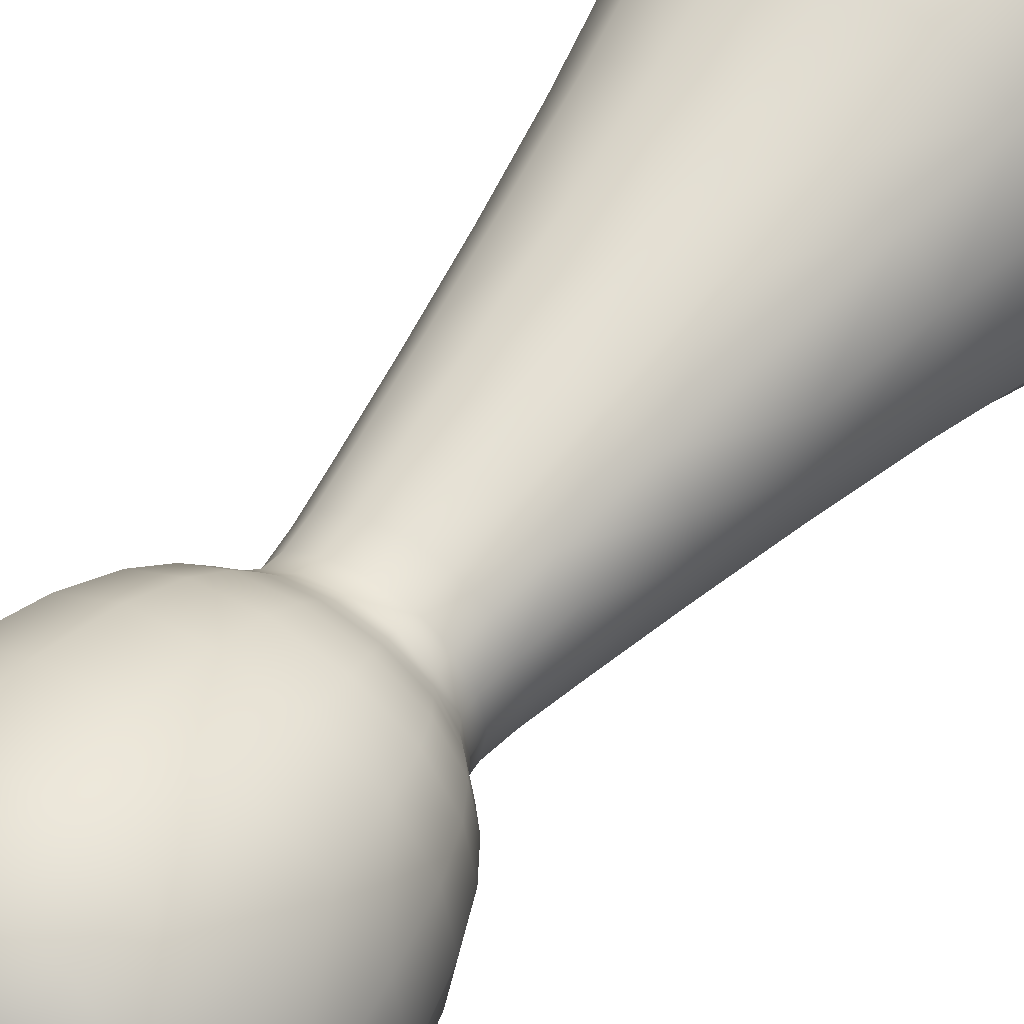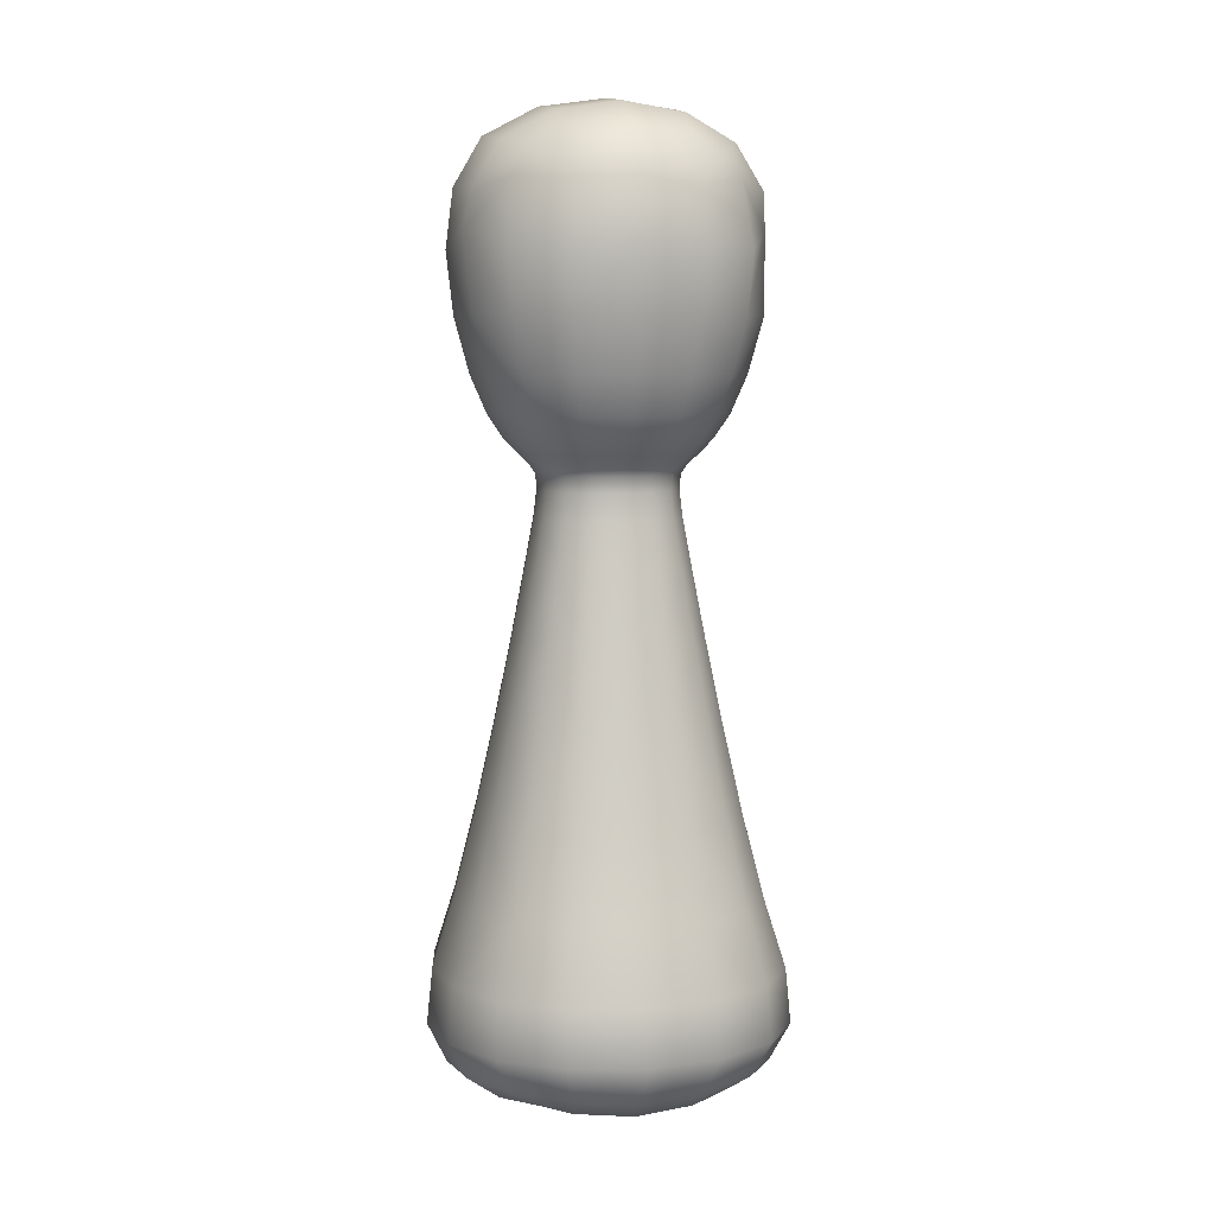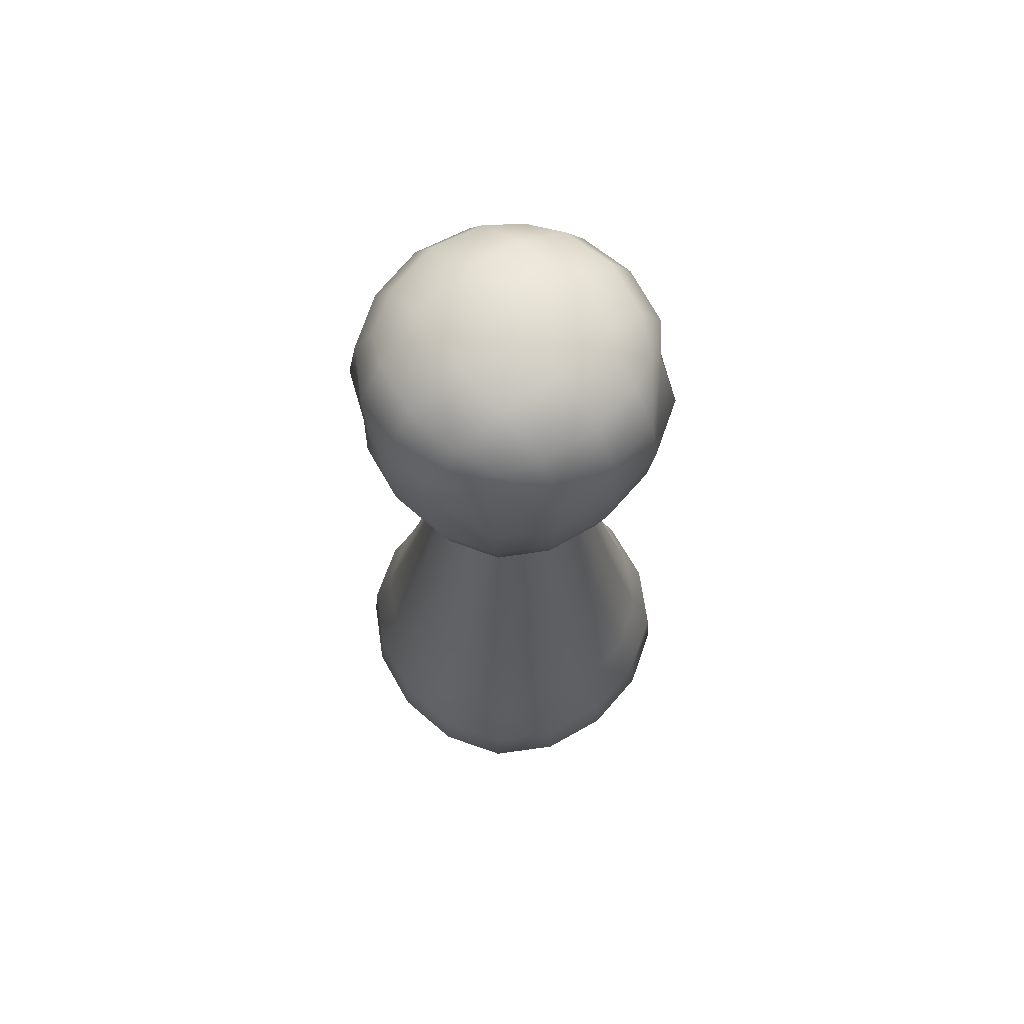
<metadata>
{"format":"obj","ext":"obj","renderer":"f3d","projection":"perspective","resolution":1024,"background":"white","views":[{"elev":51.8,"azim":-143.9,"up":"+Z"},{"elev":6.5,"azim":-11.7,"up":"+Y"},{"elev":68.6,"azim":-39.3,"up":"+Y"}]}
</metadata>
<code>
o Cube
v -0 -0.9683 -0
v 0.1411 -0.9592 -0
v -0 -0.9592 0.1411
v -0.1411 -0.9592 -0
v 0 -0.9592 -0.1411
v 0.1297 -0.9506 -0.1297
v 0.1297 -0.9506 0.1297
v -0.1297 -0.9506 0.1297
v -0.1297 -0.9506 -0.1297
v -0 0.9609 0
v 0 0.942 -0.1328
v -0.1328 0.942 0
v -0 0.942 0.1328
v 0.1328 0.942 0
v 0.1225 0.9241 -0.1225
v -0.1225 0.9241 -0.1225
v -0.1225 0.9241 0.1225
v 0.1225 0.9241 0.1225
v 0.3089 0.6752 0
v 0.2879 0.6466 -0.07554
v 0.2944 0.7912 0
v 0.2879 0.7089 0.07554
v 0.2949 0.5527 0
v 0.2752 0.5527 -0.1179
v 0.2733 0.7834 -0.1156
v 0.2733 0.7834 0.1156
v 0.2752 0.5527 0.1179
v -0 0.6752 0.3089
v 0.123 0.6733 0.2879
v -0 0.7912 0.2944
v -0.123 0.6733 0.2879
v -0 0.5527 0.2949
v 0.1179 0.5527 0.2752
v 0.1156 0.7834 0.2733
v -0.1156 0.7834 0.2733
v -0.1179 0.5527 0.2752
v -0.3089 0.6752 -0
v -0.2879 0.7089 0.07554
v -0.2944 0.7912 -0
v -0.2879 0.6466 -0.07554
v -0.2949 0.5527 -0
v -0.2752 0.5527 0.1179
v -0.2733 0.7834 0.1156
v -0.2733 0.7834 -0.1156
v -0.2752 0.5527 -0.1179
v 0 -0.8072 -0.3574
v 0.1421 -0.8061 -0.333
v 0 -0.8847 -0.3195
v -0.1421 -0.8061 -0.333
v 0 -0.6979 -0.3464
v 0.1386 -0.6979 -0.3233
v 0.1248 -0.8807 -0.2962
v -0.1248 -0.8807 -0.2962
v -0.1386 -0.6979 -0.3233
v 0 0.3238 -0.2023
v 0.08092 0.3238 -0.1888
v 0 0.2947 -0.1744
v -0.08092 0.3238 -0.1888
v 0 0.3709 -0.2336
v 0.09343 0.3709 -0.218
v 0.06977 0.2947 -0.1628
v -0.06977 0.2947 -0.1628
v -0.09343 0.3709 -0.218
v -0.1377 0.2254 -0
v -0.1285 0.2254 0.05508
v -0.1406 0.2558 -0
v -0.1285 0.2254 -0.05508
v -0.1444 0.1714 -0
v -0.1348 0.1714 0.05778
v -0.1312 0.2558 0.05623
v -0.1312 0.2558 -0.05623
v -0.1348 0.1714 -0.05778
v -0 0.2254 0.1377
v 0.05508 0.2254 0.1285
v -0 0.2558 0.1406
v -0.05508 0.2254 0.1285
v -0 0.1714 0.1444
v 0.05778 0.1714 0.1348
v 0.05623 0.2558 0.1312
v -0.05623 0.2558 0.1312
v -0.05778 0.1714 0.1348
v 0.1377 0.2254 0
v 0.1285 0.2254 -0.05508
v 0.1406 0.2558 0
v 0.1285 0.2254 0.05508
v 0.1444 0.1714 0
v 0.1348 0.1714 -0.05778
v 0.1312 0.2558 -0.05623
v 0.1312 0.2558 0.05623
v 0.1348 0.1714 0.05778
v 0.2219 -0.2222 0
v 0.2071 -0.2222 -0.08877
v 0.1877 -0.05597 0
v 0.2071 -0.2222 0.08877
v 0.2614 -0.3975 0
v 0.244 -0.3975 -0.1046
v 0.1752 -0.05597 -0.07507
v 0.1752 -0.05597 0.07507
v 0.244 -0.3975 0.1046
v -0 -0.2222 0.2219
v 0.08877 -0.2222 0.2071
v -0 -0.05597 0.1877
v -0.08877 -0.2222 0.2071
v -0 -0.3975 0.2614
v 0.1046 -0.3975 0.244
v 0.07507 -0.05597 0.1752
v -0.07507 -0.05597 0.1752
v -0.1046 -0.3975 0.244
v -0.2219 -0.2222 -0
v -0.2071 -0.2222 0.08877
v -0.1877 -0.05597 -0
v -0.2071 -0.2222 -0.08877
v -0.2614 -0.3975 -0
v -0.244 -0.3975 0.1046
v -0.1752 -0.05597 0.07507
v -0.1752 -0.05597 -0.07507
v -0.244 -0.3975 -0.1046
v 0 0.2254 -0.1377
v 0.05508 0.2254 -0.1285
v 0 0.1714 -0.1444
v -0.05508 0.2254 -0.1285
v 0 0.2558 -0.1406
v 0.05623 0.2558 -0.1312
v 0.05778 0.1714 -0.1348
v -0.05778 0.1714 -0.1348
v -0.05623 0.2558 -0.1312
v -0.3574 -0.8072 -0
v -0.333 -0.8061 0.1421
v -0.3464 -0.6979 -0
v -0.333 -0.8061 -0.1421
v -0.3195 -0.8847 -0
v -0.2962 -0.8807 0.1248
v -0.3233 -0.6979 0.1386
v -0.3233 -0.6979 -0.1386
v -0.2962 -0.8807 -0.1248
v -0 -0.8072 0.3574
v 0.1421 -0.8061 0.333
v -0 -0.6979 0.3464
v -0.1421 -0.8061 0.333
v -0 -0.8847 0.3195
v 0.1248 -0.8807 0.2962
v 0.1386 -0.6979 0.3233
v -0.1386 -0.6979 0.3233
v -0.1248 -0.8807 0.2962
v 0.3574 -0.8072 0
v 0.333 -0.8061 -0.1421
v 0.3464 -0.6979 0
v 0.333 -0.8061 0.1421
v 0.3195 -0.8847 0
v 0.2962 -0.8807 -0.1248
v 0.3233 -0.6979 -0.1386
v 0.3233 -0.6979 0.1386
v 0.2962 -0.8807 0.1248
v 0 -0.2222 -0.2219
v 0.08877 -0.2222 -0.2071
v 0 -0.3975 -0.2614
v -0.08877 -0.2222 -0.2071
v 0 -0.05597 -0.1877
v 0.07507 -0.05597 -0.1752
v 0.1046 -0.3975 -0.244
v -0.1046 -0.3975 -0.244
v -0.07507 -0.05597 -0.1752
v 0 0.6752 -0.3089
v 0.123 0.6733 -0.2879
v 0 0.5527 -0.2949
v -0.123 0.6733 -0.2879
v 0 0.7912 -0.2944
v 0.1156 0.7834 -0.2733
v 0.1179 0.5527 -0.2752
v -0.1179 0.5527 -0.2752
v -0.1156 0.7834 -0.2733
v -0.2023 0.3238 -0
v -0.1888 0.3238 0.08092
v -0.2336 0.3709 -0
v -0.1888 0.3238 -0.08092
v -0.1744 0.2947 -0
v -0.1628 0.2947 0.06977
v -0.218 0.3709 0.09343
v -0.218 0.3857 -0.1112
v -0.1628 0.2947 -0.06977
v -0 0.3238 0.2023
v 0.08092 0.3238 0.1888
v -0 0.3709 0.2336
v -0.08092 0.3238 0.1888
v -0 0.2947 0.1744
v 0.06977 0.2947 0.1628
v 0.09343 0.3709 0.218
v -0.09343 0.3709 0.218
v -0.06977 0.2947 0.1628
v 0.2023 0.3238 0
v 0.1888 0.3238 -0.08092
v 0.2336 0.3709 0
v 0.1888 0.3238 0.08092
v 0.1744 0.2947 0
v 0.1628 0.2947 -0.06977
v 0.218 0.3857 -0.1112
v 0.218 0.3709 0.09343
v 0.1628 0.2947 0.06977
v 0.2333 -0.9251 -0.1159
v 0.2531 -0.9319 -0
v 0.2333 -0.9251 0.1159
v 0.1159 -0.9251 -0.2333
v 0 -0.9319 -0.2531
v -0.1159 -0.9251 -0.2333
v 0.2162 0.5527 -0.2162
v 0.2257 0.6713 -0.2257
v 0.2128 0.7756 -0.2128
v 0.1159 -0.9251 0.2333
v -0 -0.9319 0.2531
v -0.1159 -0.9251 0.2333
v 0.2162 0.5527 0.2162
v 0.2257 0.6713 0.2257
v 0.2128 0.7994 0.1831
v -0.2333 -0.9251 0.1159
v -0.2531 -0.9319 -0
v -0.2333 -0.9251 -0.1159
v -0.2162 0.5527 0.2162
v -0.2257 0.6713 0.2257
v -0.2128 0.7994 0.1831
v -0.2162 0.5527 -0.2162
v -0.2257 0.6713 -0.2257
v -0.2128 0.7756 -0.2128
v 0.2214 0.8711 -0.1105
v 0.2396 0.8853 0
v 0.2214 0.8711 0.1105
v 0.1105 0.8711 -0.2214
v 0 0.8853 -0.2396
v -0.1105 0.8711 -0.2214
v 0.1105 0.8711 0.2214
v -0 0.8853 0.2396
v -0.1105 0.8711 0.2214
v -0.2214 0.8711 0.1105
v -0.2396 0.8853 -0
v -0.2214 0.8711 -0.1105
v 0.1059 0.1714 -0.1059
v 0.101 0.2254 -0.101
v 0.1031 0.2558 -0.1031
v 0.1059 0.1714 0.1059
v 0.101 0.2254 0.101
v 0.1031 0.2558 0.1031
v -0.1059 0.1714 0.1059
v -0.101 0.2254 0.101
v -0.1031 0.2558 0.1031
v -0.1059 0.1714 -0.1059
v -0.101 0.2254 -0.101
v -0.1031 0.2558 -0.1031
v 0.06116 0.2748 -0.1427
v 0 0.2748 -0.1529
v -0.06116 0.2748 -0.1427
v -0.1427 0.2748 0.06116
v -0.1529 0.2748 -0
v -0.1427 0.2748 -0.06116
v 0.06116 0.2748 0.1427
v -0 0.2748 0.1529
v -0.06116 0.2748 0.1427
v 0.1427 0.2748 -0.06116
v 0.1529 0.2748 0
v 0.1427 0.2748 0.06116
v 0.1917 -0.3975 -0.1917
v 0.1628 -0.2222 -0.1628
v 0.1376 -0.05597 -0.1376
v 0.1917 -0.3975 0.1917
v 0.1628 -0.2222 0.1628
v 0.1376 -0.05597 0.1376
v -0.1917 -0.3975 0.1917
v -0.1628 -0.2222 0.1628
v -0.1376 -0.05597 0.1376
v -0.1917 -0.3975 -0.1917
v -0.1628 -0.2222 -0.1628
v -0.1376 -0.05597 -0.1376
v 0.1503 0.08172 -0.06441
v 0.161 0.08172 0
v 0.1503 0.08172 0.06441
v 0.06441 0.08172 0.1503
v -0 0.08172 0.161
v -0.06441 0.08172 0.1503
v -0.1503 0.08172 0.06441
v -0.161 0.08172 -0
v -0.1503 0.08172 -0.06441
v 0.06441 0.08172 -0.1503
v 0 0.08172 -0.161
v -0.06441 0.08172 -0.1503
v 0.23 -0.8768 -0.23
v 0.2609 -0.8051 -0.2609
v 0.2541 -0.6979 -0.2541
v 0.23 -0.8768 0.23
v 0.2609 -0.8051 0.2609
v 0.2541 -0.6979 0.2541
v -0.23 -0.8768 0.23
v -0.2609 -0.8051 0.2609
v -0.2541 -0.6979 0.2541
v -0.23 -0.8768 -0.23
v -0.2609 -0.8051 -0.2609
v -0.2541 -0.6979 -0.2541
v -0.2835 -0.5626 0.1215
v -0.3037 -0.5626 -0
v -0.2835 -0.5626 -0.1215
v 0.1215 -0.5626 0.2835
v -0 -0.5626 0.3037
v -0.1215 -0.5626 0.2835
v 0.2835 -0.5626 -0.1215
v 0.3037 -0.5626 0
v 0.2835 -0.5626 0.1215
v 0.1215 -0.5626 -0.2835
v 0 -0.5626 -0.3037
v -0.1215 -0.5626 -0.2835
v 0.1279 0.2947 -0.1279
v 0.1483 0.3238 -0.1483
v 0.1713 0.3709 -0.1713
v 0.1279 0.2947 0.1279
v 0.1483 0.3238 0.1483
v 0.1713 0.3709 0.1713
v -0.1279 0.2947 0.1279
v -0.1483 0.3238 0.1483
v -0.1713 0.3709 0.1713
v -0.1279 0.2947 -0.1279
v -0.1483 0.3238 -0.1483
v -0.1713 0.3709 -0.1713
v 0.1062 0.4443 -0.2477
v 0 0.4443 -0.2654
v -0.1062 0.4443 -0.2477
v -0.2477 0.4443 0.1062
v -0.2654 0.4443 -0
v -0.2477 0.4443 -0.1062
v 0.1062 0.4443 0.2477
v -0 0.4443 0.2654
v -0.1062 0.4443 0.2477
v 0.2477 0.4443 -0.1062
v 0.2654 0.4443 0
v 0.2477 0.4443 0.1062
v 0.1941 -0.9112 -0.1941
v 0.1941 -0.9112 0.1941
v -0.1941 -0.9112 0.1941
v -0.1941 -0.9112 -0.1941
v 0.1853 0.8422 -0.1853
v 0.1853 0.8422 0.1853
v -0.1853 0.8422 0.1853
v -0.1853 0.8422 -0.1853
v 0.1121 0.2748 -0.1121
v 0.1121 0.2748 0.1121
v -0.1121 0.2748 0.1121
v -0.1121 0.2748 -0.1121
v 0.1181 0.08172 -0.1181
v 0.1181 0.08172 0.1181
v -0.1181 0.08172 0.1181
v -0.1181 0.08172 -0.1181
v 0.2227 -0.5626 -0.2227
v 0.2227 -0.5626 0.2227
v -0.2227 -0.5626 0.2227
v -0.2227 -0.5626 -0.2227
v 0.1946 0.4443 -0.1946
v 0.1946 0.4443 0.1946
v -0.1946 0.4443 0.1946
v -0.1946 0.4443 -0.1946
f 19 23 24 20
f 23 329 328 24
f 22 26 213 212
f 19 22 27 23
f 23 27 330 329
f 22 212 211 27
f 27 211 352 330
f 28 32 33 29
f 29 33 211 212
f 32 326 325 33
f 33 325 352 211
f 28 29 34 30
f 30 34 229 230
f 29 212 213 34
f 34 213 336 229
f 28 30 35 31
f 31 35 219 218
f 30 230 231 35
f 35 231 337 219
f 28 31 36 32
f 32 36 327 326
f 31 218 217 36
f 36 217 353 327
f 37 41 42 38
f 38 42 217 218
f 41 323 322 42
f 42 322 353 217
f 38 218 219 43
f 37 40 45 41
f 41 45 324 323
f 55 59 60 56
f 56 60 309 308
f 55 56 61 57
f 57 61 247 248
f 56 308 307 61
f 61 307 339 247
f 55 57 62 58
f 58 62 316 317
f 57 248 249 62
f 62 249 342 316
f 55 58 63 59
f 58 317 318 63
f 64 65 70 66
f 66 70 250 251
f 65 242 243 70
f 70 243 341 250
f 64 66 71 67
f 67 71 246 245
f 66 251 252 71
f 71 252 342 246
f 73 74 79 75
f 75 79 253 254
f 74 239 240 79
f 79 240 340 253
f 73 75 80 76
f 76 80 243 242
f 75 254 255 80
f 80 255 341 243
f 82 83 88 84
f 84 88 256 257
f 83 236 237 88
f 88 237 339 256
f 82 84 89 85
f 85 89 240 239
f 84 257 258 89
f 89 258 340 240
f 118 122 123 119
f 119 123 237 236
f 122 248 247 123
f 123 247 339 237
f 118 121 126 122
f 122 126 249 248
f 121 245 246 126
f 126 246 342 249
f 172 176 177 173
f 173 177 313 314
f 176 251 250 177
f 177 250 341 313
f 172 173 178 174
f 174 178 322 323
f 173 314 315 178
f 178 315 353 322
f 172 174 179 175
f 175 179 318 317
f 174 323 324 179
f 172 175 180 176
f 176 180 252 251
f 175 317 316 180
f 180 316 342 252
f 181 185 186 182
f 182 186 310 311
f 185 254 253 186
f 186 253 340 310
f 181 182 187 183
f 183 187 325 326
f 182 311 312 187
f 187 312 352 325
f 181 183 188 184
f 184 188 315 314
f 183 326 327 188
f 188 327 353 315
f 181 184 189 185
f 185 189 255 254
f 184 314 313 189
f 189 313 341 255
f 190 194 195 191
f 191 195 307 308
f 194 257 256 195
f 195 256 339 307
f 190 191 196 192
f 192 196 328 329
f 191 308 309 196
f 190 192 197 193
f 193 197 312 311
f 192 329 330 197
f 197 330 352 312
f 190 193 198 194
f 194 198 258 257
f 193 311 310 198
f 198 310 340 258
f 1 5 6 2
f 2 6 199 200
f 5 203 202 6
f 6 202 331 199
f 1 2 7 3
f 3 7 208 209
f 2 200 201 7
f 7 201 332 208
f 1 3 8 4
f 4 8 214 215
f 3 209 210 8
f 8 210 333 214
f 1 4 9 5
f 5 9 204 203
f 4 215 216 9
f 9 216 334 204
f 46 50 51 47
f 47 51 285 284
f 50 305 304 51
f 51 304 347 285
f 46 47 52 48
f 48 52 202 203
f 47 284 283 52
f 52 283 331 202
f 46 48 53 49
f 49 53 292 293
f 48 203 204 53
f 53 204 334 292
f 46 49 54 50
f 50 54 306 305
f 49 293 294 54
f 54 294 350 306
f 127 131 132 128
f 128 132 289 290
f 131 215 214 132
f 132 214 333 289
f 127 128 133 129
f 129 133 295 296
f 128 290 291 133
f 133 291 349 295
f 127 129 134 130
f 130 134 294 293
f 129 296 297 134
f 134 297 350 294
f 127 130 135 131
f 131 135 216 215
f 130 293 292 135
f 135 292 334 216
f 136 140 141 137
f 137 141 286 287
f 140 209 208 141
f 141 208 332 286
f 136 137 142 138
f 138 142 298 299
f 137 287 288 142
f 142 288 348 298
f 136 138 143 139
f 139 143 291 290
f 138 299 300 143
f 143 300 349 291
f 136 139 144 140
f 140 144 210 209
f 139 290 289 144
f 144 289 333 210
f 145 149 150 146
f 146 150 283 284
f 149 200 199 150
f 150 199 331 283
f 145 146 151 147
f 147 151 301 302
f 146 284 285 151
f 151 285 347 301
f 145 147 152 148
f 148 152 288 287
f 147 302 303 152
f 152 303 348 288
f 145 148 153 149
f 149 153 201 200
f 148 287 286 153
f 153 286 332 201
f 10 14 15 11
f 11 15 226 227
f 14 224 223 15
f 15 223 335 226
f 10 11 16 12
f 12 16 234 233
f 11 227 228 16
f 16 228 338 234
f 10 12 17 13
f 13 17 231 230
f 12 233 232 17
f 17 232 337 231
f 10 13 18 14
f 14 18 225 224
f 13 230 229 18
f 18 229 336 225
f 20 24 205 206
f 24 328 351 205
f 19 20 25 21
f 21 25 223 224
f 20 206 207 25
f 25 207 335 223
f 19 21 26 22
f 21 224 225 26
f 26 225 336 213
f 37 38 43 39
f 39 43 232 233
f 43 219 337 232
f 37 39 44 40
f 40 44 222 221
f 39 233 234 44
f 44 234 338 222
f 40 221 220 45
f 45 220 354 324
f 59 320 319 60
f 60 319 351 309
f 59 63 321 320
f 63 318 354 321
f 163 167 168 164
f 164 168 207 206
f 167 227 226 168
f 168 226 335 207
f 163 164 169 165
f 165 169 319 320
f 164 206 205 169
f 169 205 351 319
f 163 165 170 166
f 166 170 220 221
f 165 320 321 170
f 170 321 354 220
f 163 166 171 167
f 167 171 228 227
f 166 221 222 171
f 171 222 338 228
f 179 324 354 318
f 196 309 351 328
f 64 68 69 65
f 65 69 241 242
f 68 278 277 69
f 69 277 345 241
f 64 67 72 68
f 68 72 279 278
f 67 245 244 72
f 72 244 346 279
f 73 77 78 74
f 74 78 238 239
f 77 275 274 78
f 78 274 344 238
f 73 76 81 77
f 77 81 276 275
f 76 242 241 81
f 81 241 345 276
f 82 86 87 83
f 83 87 235 236
f 86 272 271 87
f 87 271 343 235
f 82 85 90 86
f 86 90 273 272
f 85 239 238 90
f 90 238 344 273
f 91 95 96 92
f 92 96 259 260
f 95 302 301 96
f 96 301 347 259
f 91 92 97 93
f 93 97 271 272
f 92 260 261 97
f 97 261 343 271
f 91 93 98 94
f 94 98 264 263
f 93 272 273 98
f 98 273 344 264
f 91 94 99 95
f 95 99 303 302
f 94 263 262 99
f 99 262 348 303
f 100 104 105 101
f 101 105 262 263
f 104 299 298 105
f 105 298 348 262
f 100 101 106 102
f 102 106 274 275
f 101 263 264 106
f 106 264 344 274
f 100 102 107 103
f 103 107 267 266
f 102 275 276 107
f 107 276 345 267
f 100 103 108 104
f 104 108 300 299
f 103 266 265 108
f 108 265 349 300
f 109 113 114 110
f 110 114 265 266
f 113 296 295 114
f 114 295 349 265
f 109 110 115 111
f 111 115 277 278
f 110 266 267 115
f 115 267 345 277
f 109 111 116 112
f 112 116 270 269
f 111 278 279 116
f 116 279 346 270
f 109 112 117 113
f 113 117 297 296
f 112 269 268 117
f 117 268 350 297
f 118 119 124 120
f 120 124 280 281
f 119 236 235 124
f 124 235 343 280
f 118 120 125 121
f 121 125 244 245
f 120 281 282 125
f 125 282 346 244
f 154 158 159 155
f 155 159 261 260
f 158 281 280 159
f 159 280 343 261
f 154 155 160 156
f 156 160 304 305
f 155 260 259 160
f 160 259 347 304
f 154 156 161 157
f 157 161 268 269
f 156 305 306 161
f 161 306 350 268
f 154 157 162 158
f 158 162 282 281
f 157 269 270 162
f 162 270 346 282

</code>
